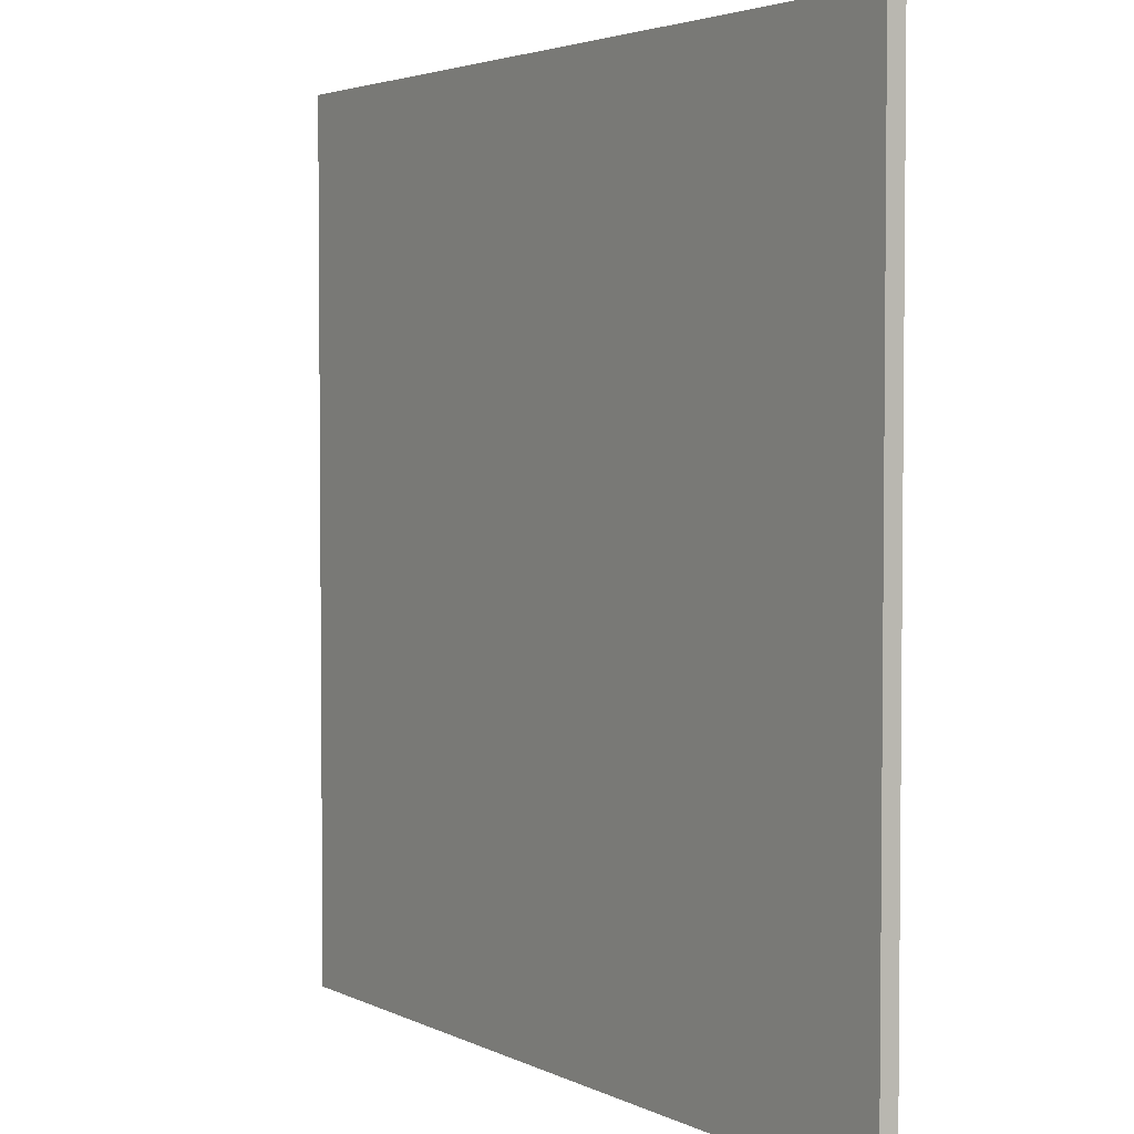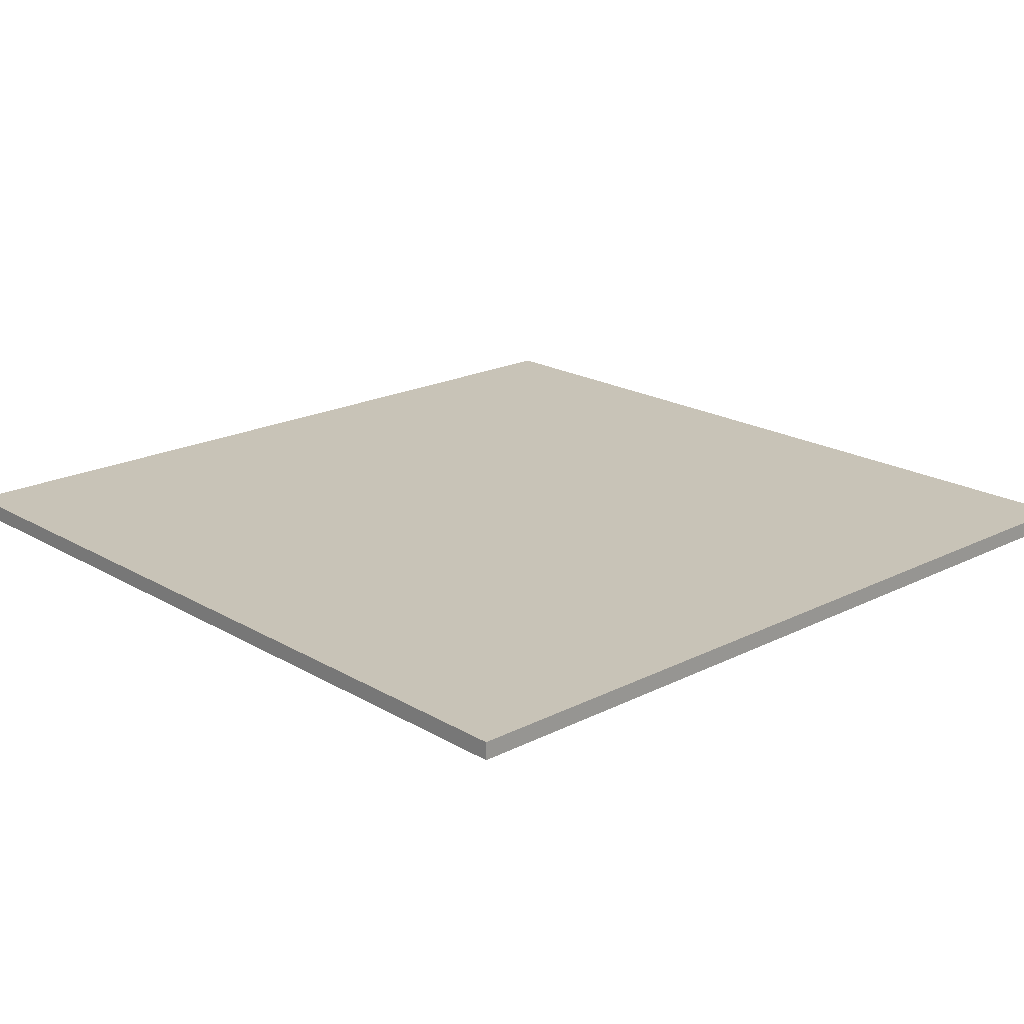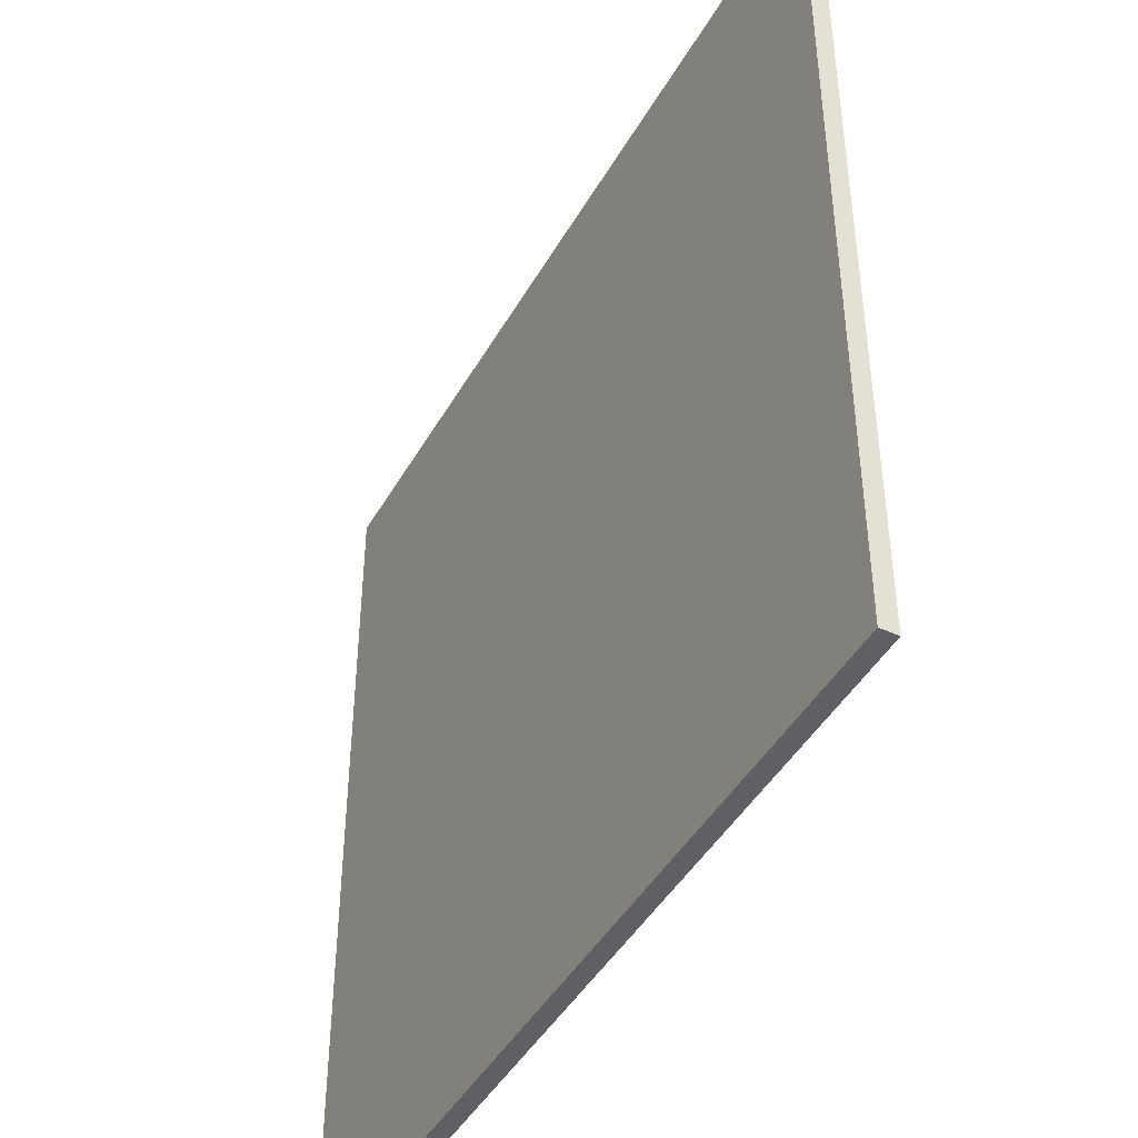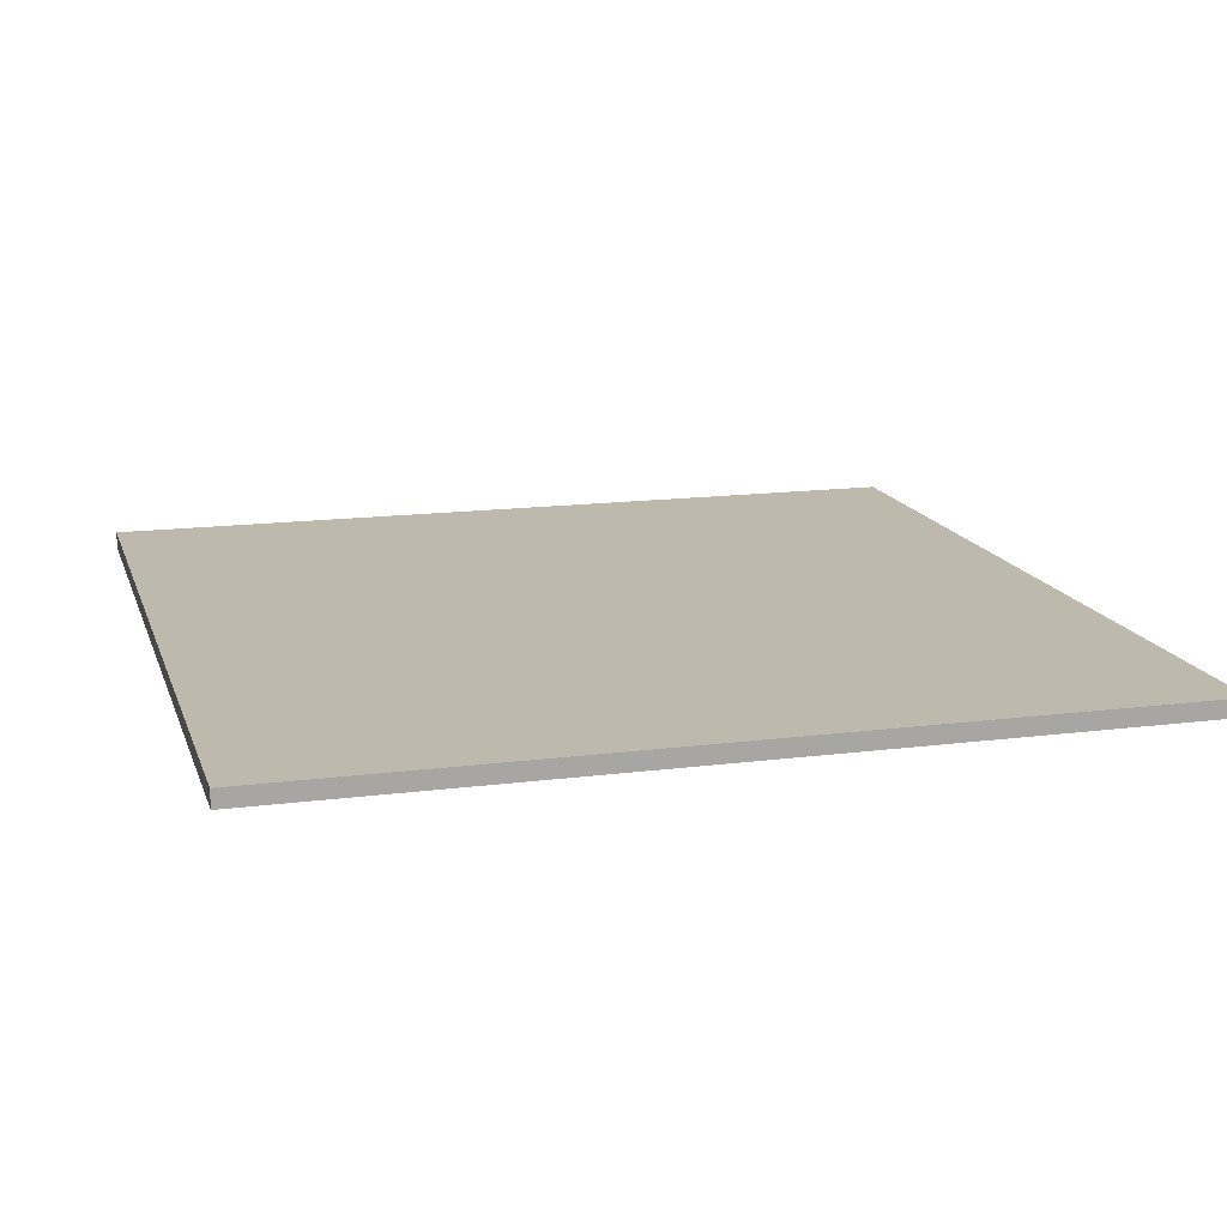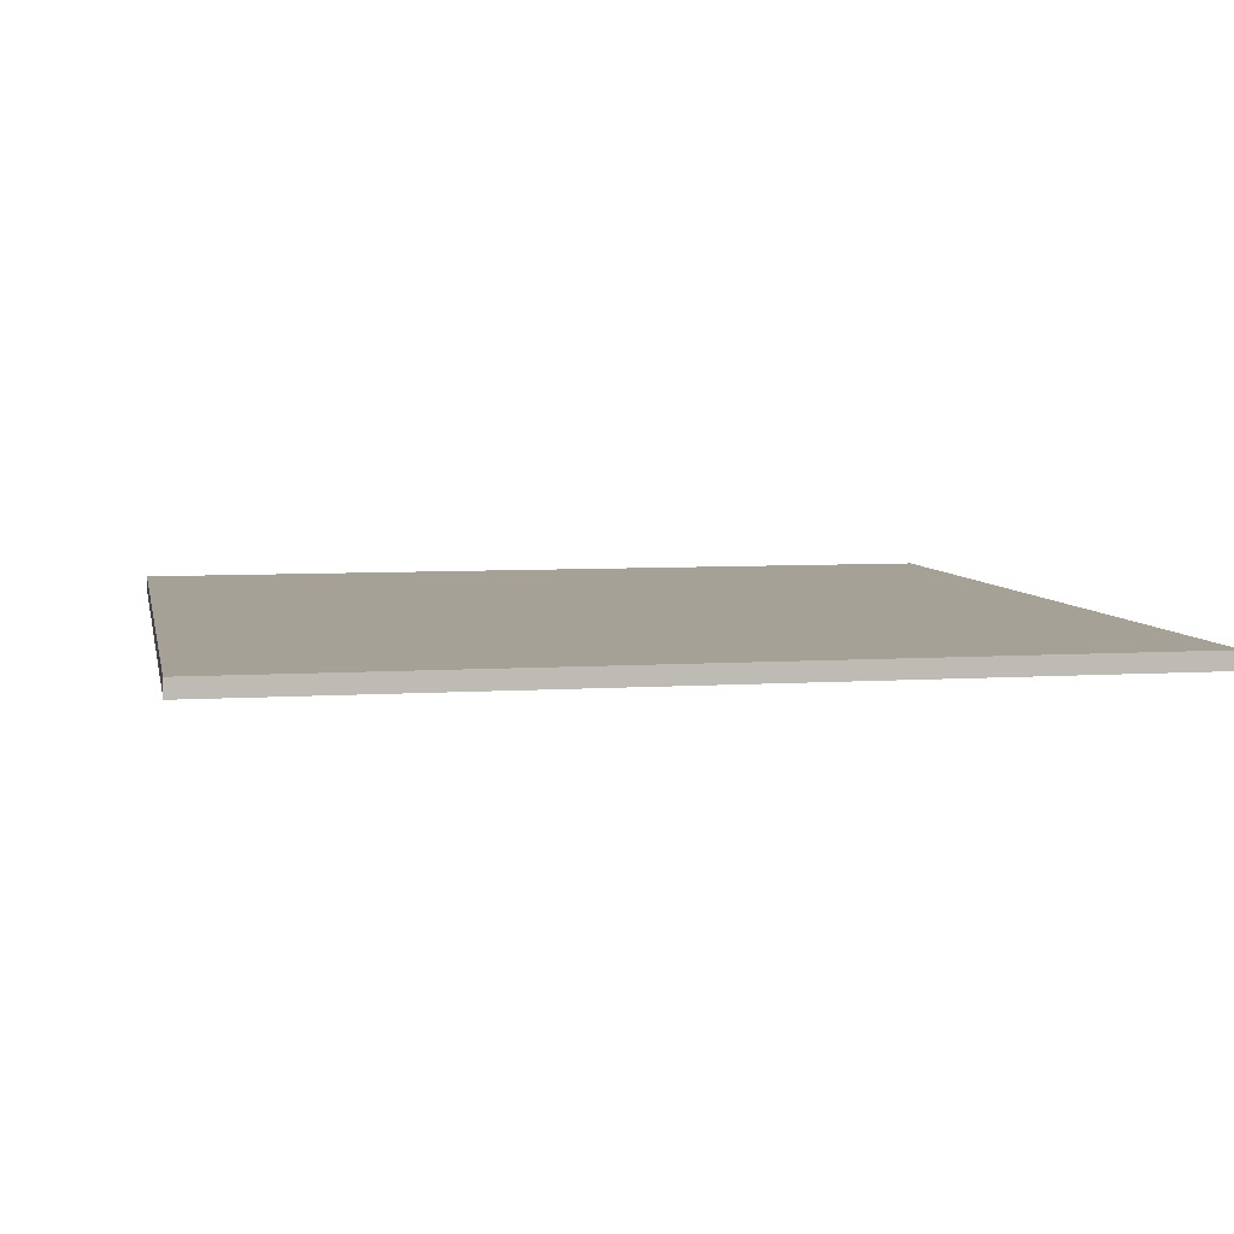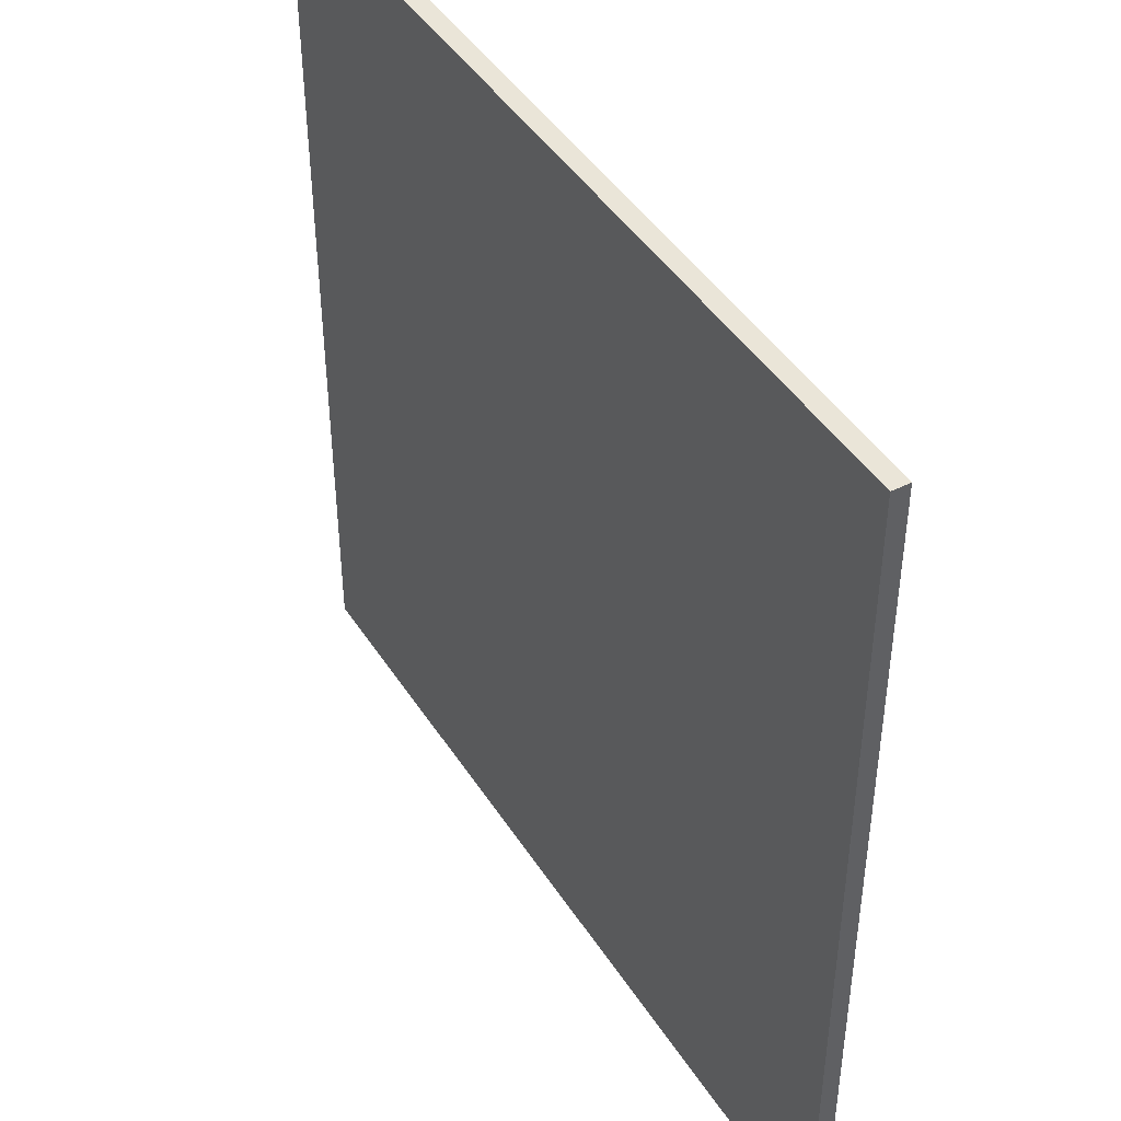
<metadata>
{"format":"obj","ext":"obj","renderer":"f3d","projection":"perspective","resolution":1024,"background":"white","views":[{"elev":3.4,"azim":57.6,"up":"+Z"},{"elev":19.8,"azim":137.1,"up":"+Y"},{"elev":-44.6,"azim":62.0,"up":"+Z"},{"elev":15.1,"azim":74.5,"up":"+Y"},{"elev":6.0,"azim":-11.4,"up":"+Y"},{"elev":44.5,"azim":-120.6,"up":"+Z"}]}
</metadata>
<code>
g Body1
v -50 -1 -50
v 50 -1 -50
v 50 -1 50
v -50 -1 50
v 50 1 -50
v 50 1 50
v -50 1 50
v -50 1 -50
f 2 3 1
f 1 3 4
f 5 6 2
f 2 6 3
f 6 7 3
f 3 7 4
f 7 8 4
f 4 8 1
f 8 5 1
f 1 5 2
f 8 7 5
f 5 7 6

</code>
